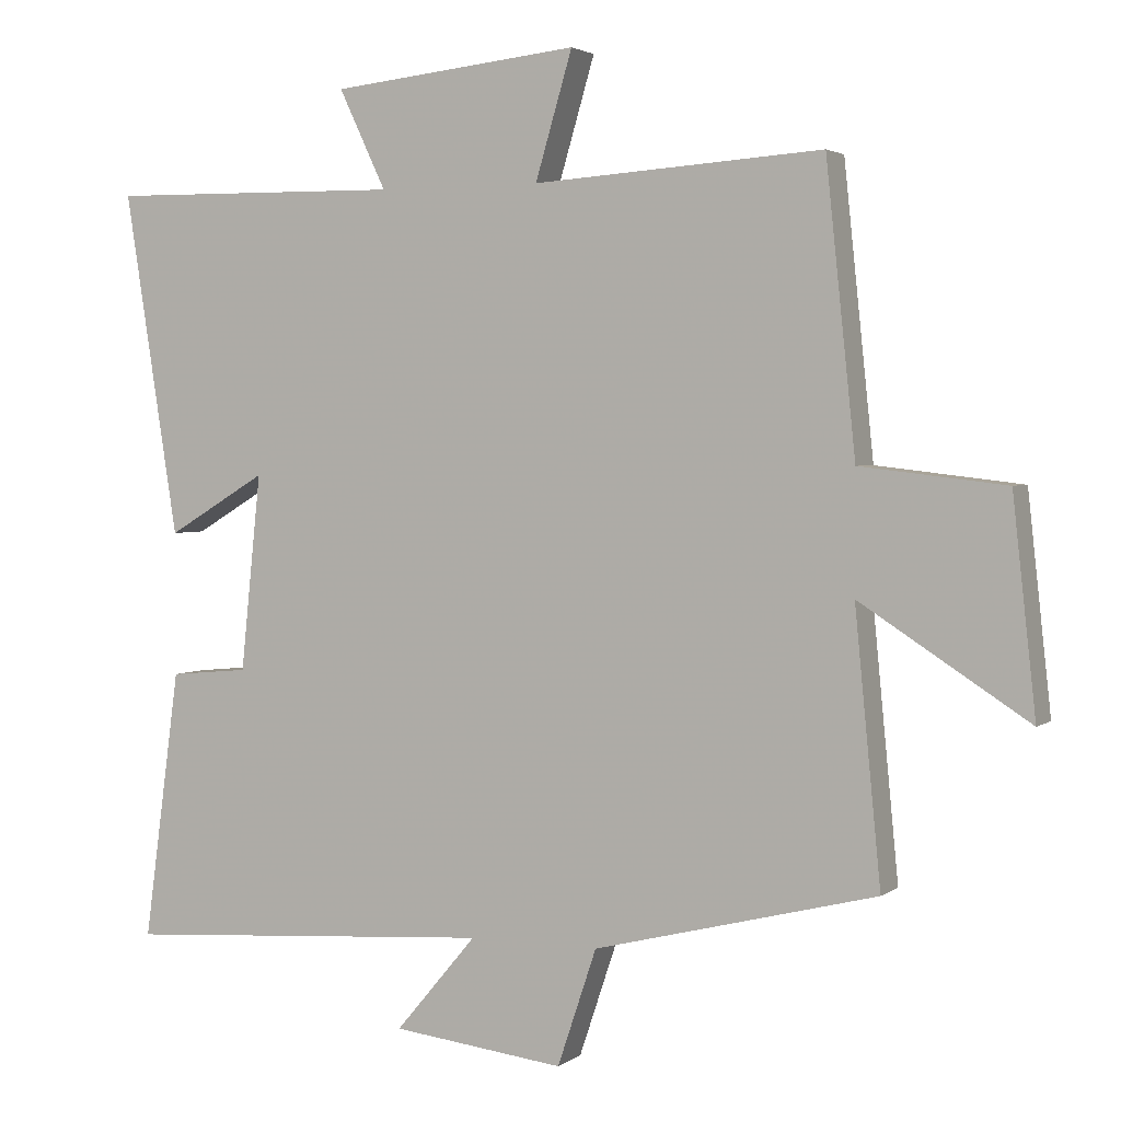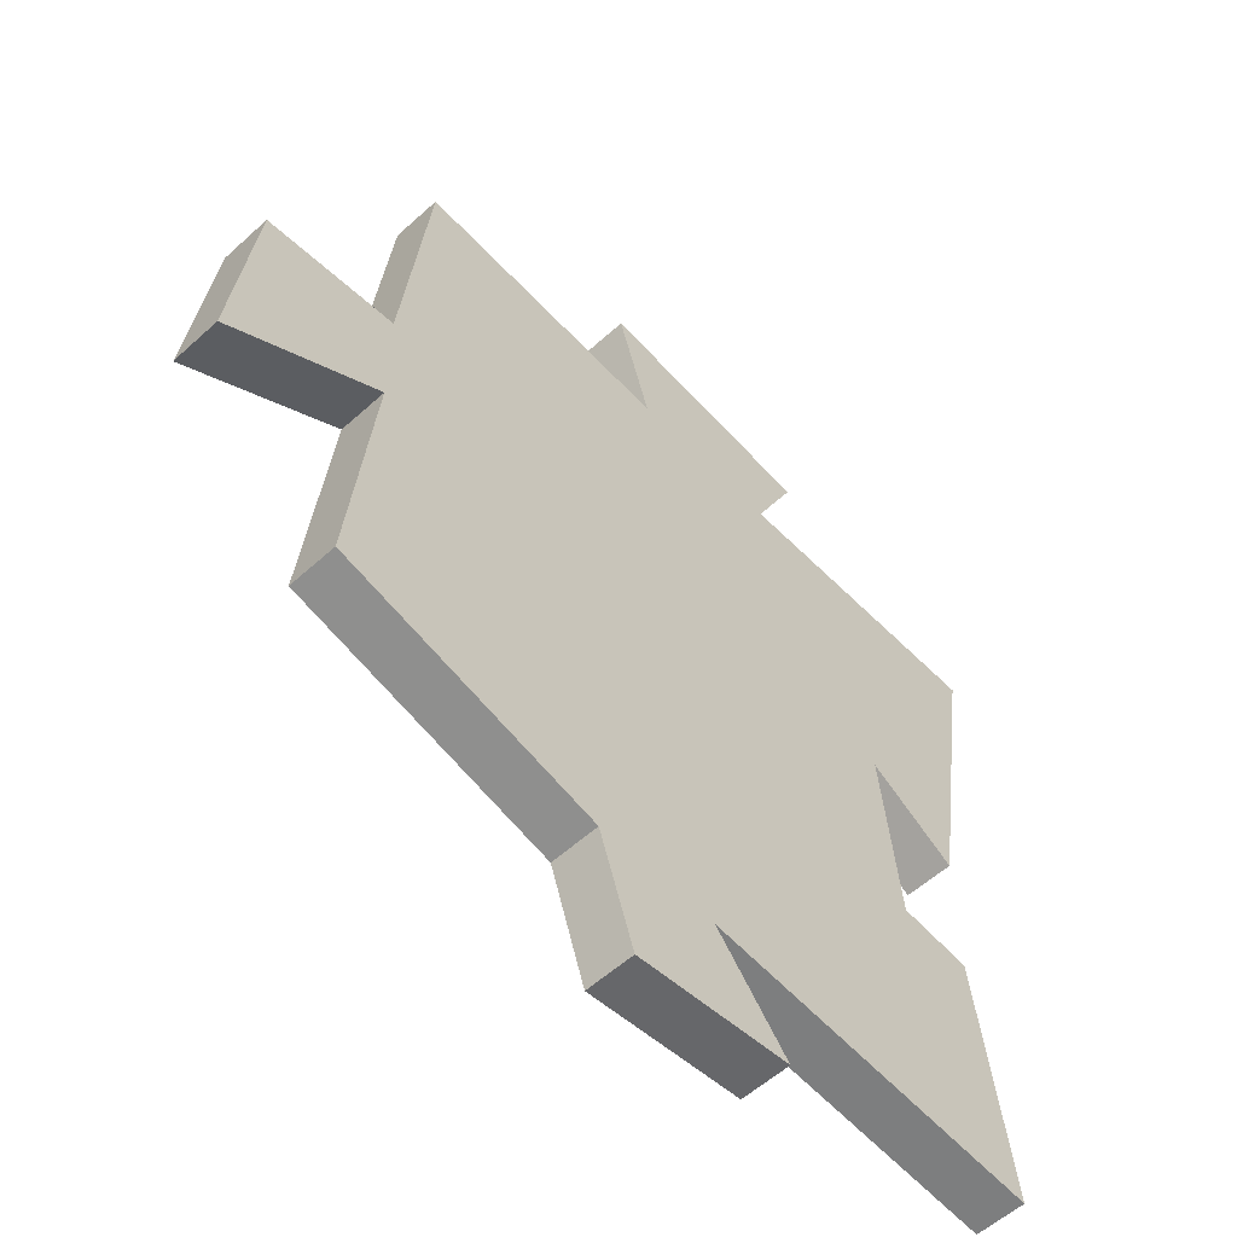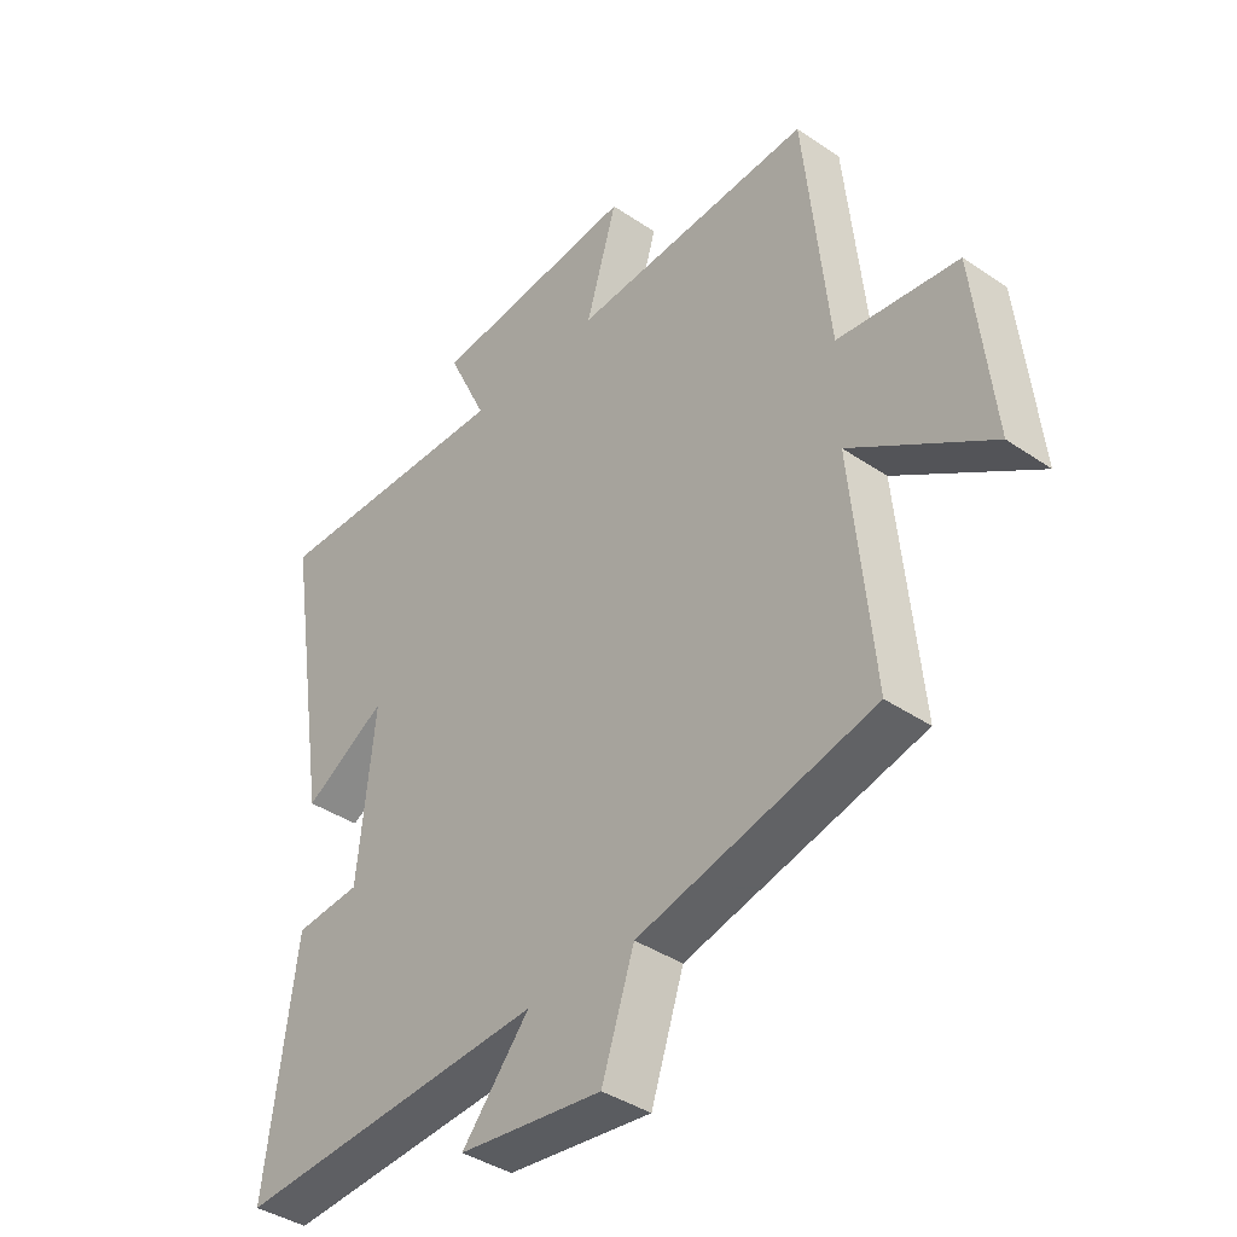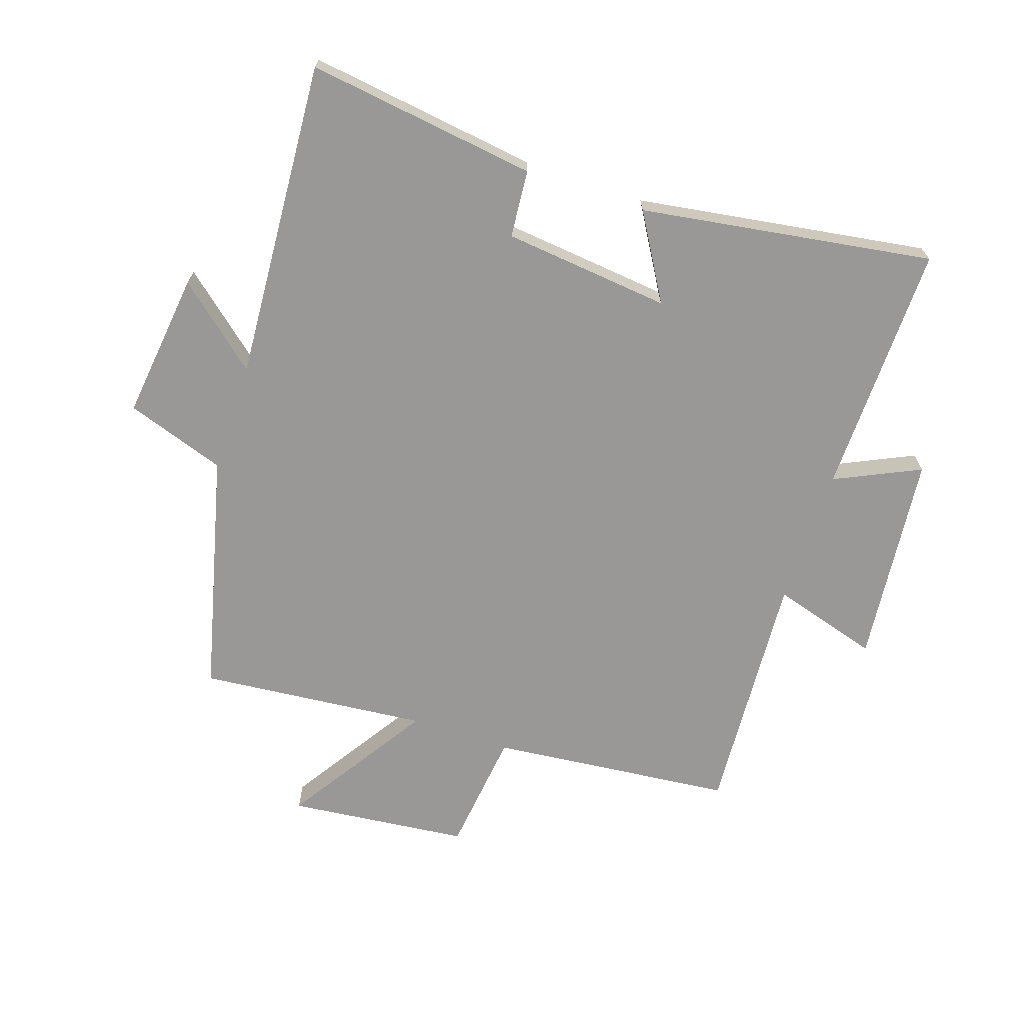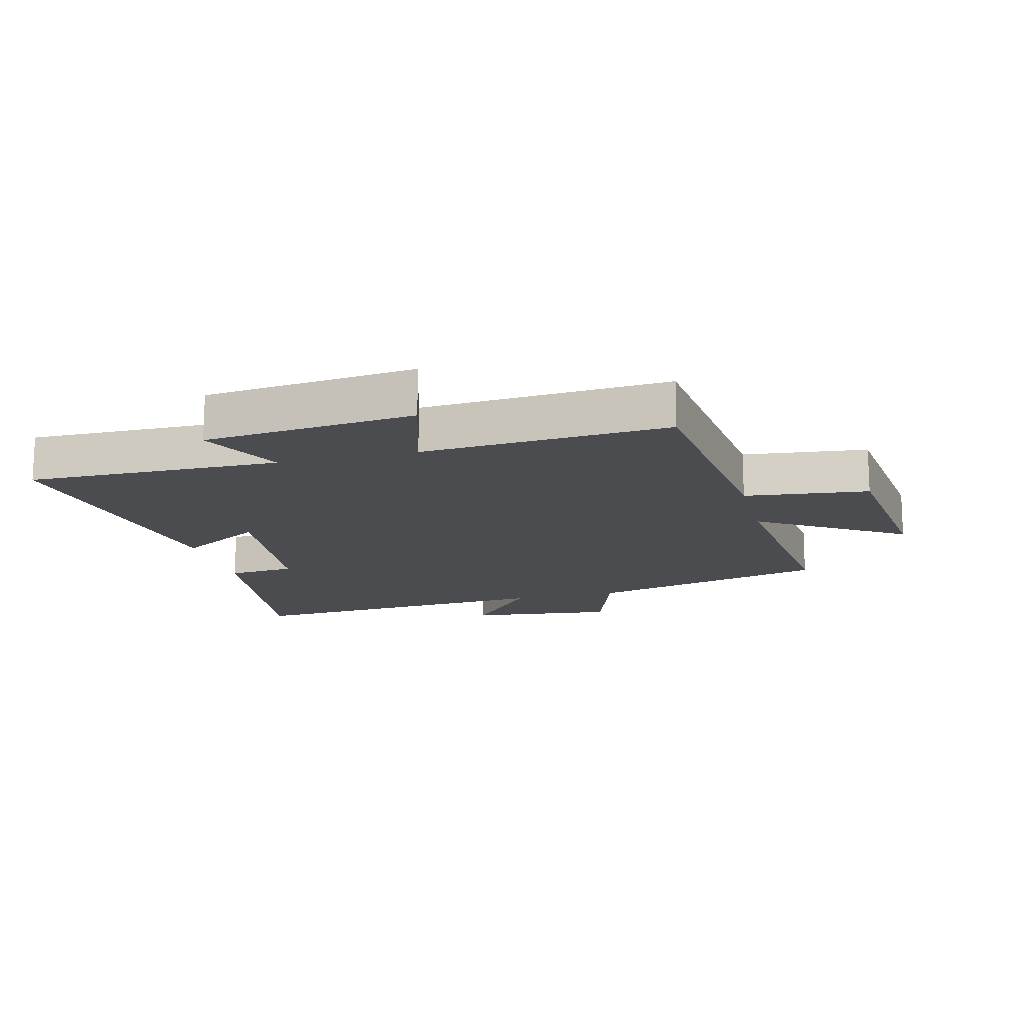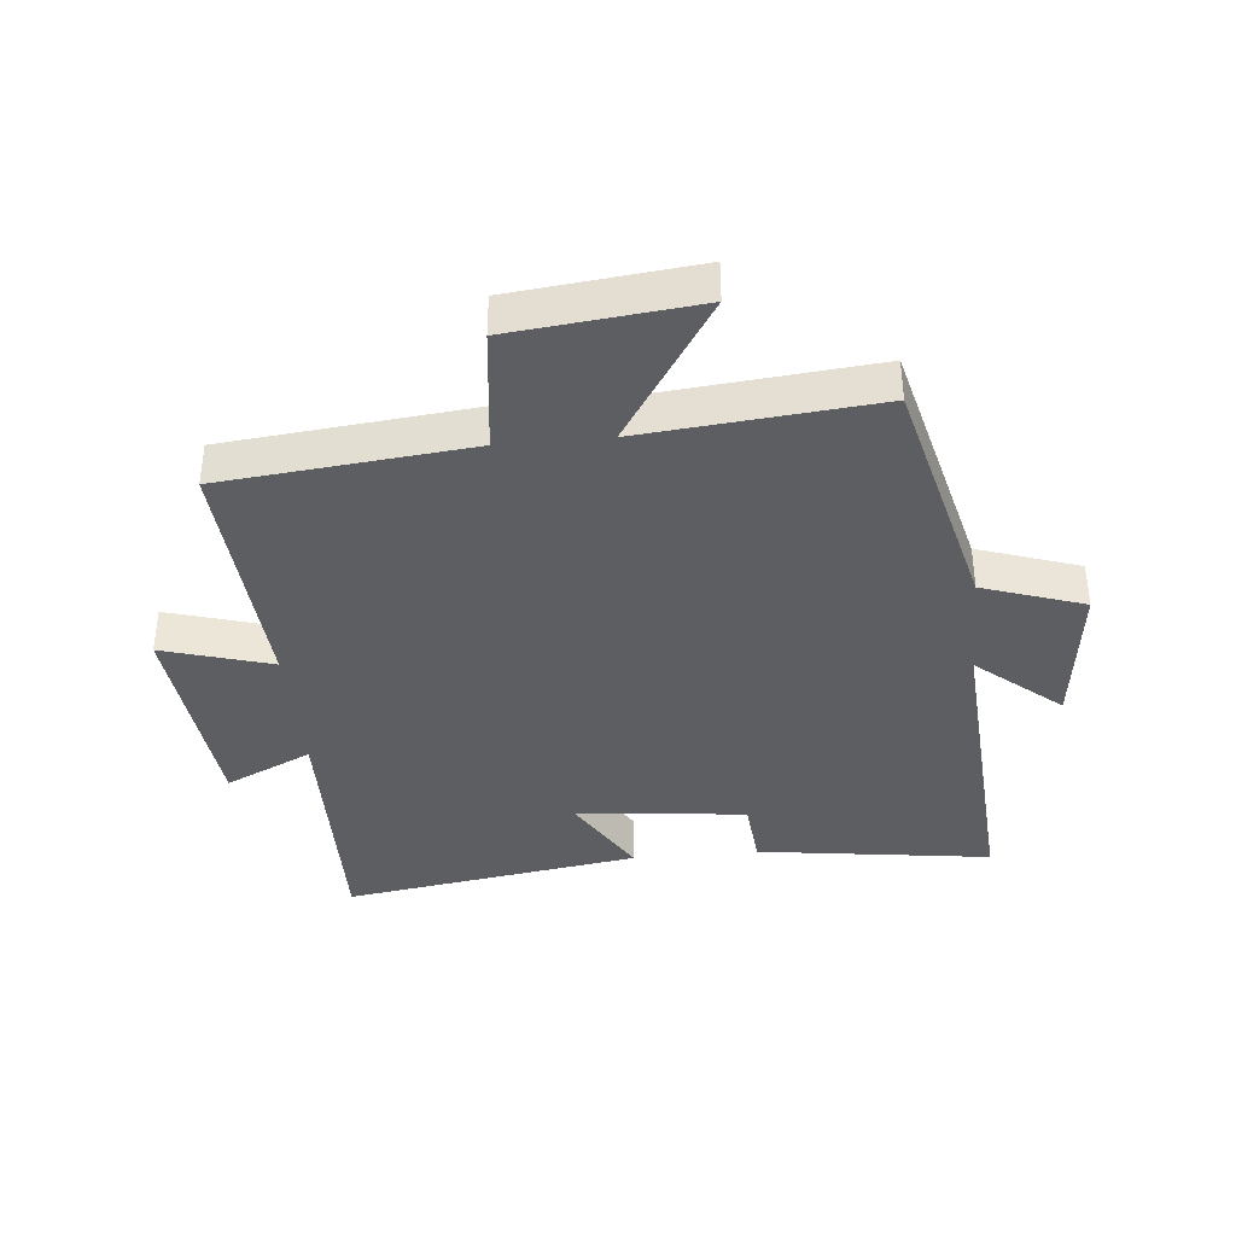
<metadata>
{"format":"obj","ext":"obj","renderer":"f3d","projection":"perspective","resolution":1024,"background":"white","views":[{"elev":2.8,"azim":25.0,"up":"+Z"},{"elev":-56.7,"azim":133.4,"up":"+Z"},{"elev":-39.2,"azim":49.6,"up":"+Z"},{"elev":-68.6,"azim":-108.7,"up":"+Y"},{"elev":-15.2,"azim":14.4,"up":"+Y"},{"elev":-38.2,"azim":95.3,"up":"+Y"}]}
</metadata>
<code>
v -0.55 0.07 -0.536
v -0.5 0.07 -0.164
v -0.391 0.07 -0.154
v -0.363 0.07 0.116
v -0.5 0.07 0.034
v -0.574 0.07 0.506
v -0.166 0.07 0.5
v -0.231 0.07 0.637
v 0.111 0.07 0.673
v 0.06 0.07 0.5
v 0.459 0.07 0.527
v 0.5 0.07 0.134
v 0.7 0.07 0.111
v 0.732 0.07 -0.181
v 0.5 0.07 -0.032
v 0.536 0.07 -0.402
v 0.146 0.07 -0.5
v 0.092 0.07 -0.661
v -0.146 0.07 -0.633
v -0.034 0.07 -0.5
v -0.55 0 -0.536
v -0.5 0 -0.164
v -0.391 0 -0.154
v -0.363 0 0.116
v -0.5 0 0.034
v -0.574 0 0.506
v -0.166 0 0.5
v -0.231 0 0.637
v 0.111 0 0.673
v 0.06 0 0.5
v 0.459 0 0.527
v 0.5 0 0.134
v 0.7 0 0.111
v 0.732 0 -0.181
v 0.5 0 -0.032
v 0.536 0 -0.402
v 0.146 0 -0.5
v 0.092 0 -0.661
v -0.146 0 -0.633
v -0.034 0 -0.5
f 17 18 19 20
f 15 16 17 20
f 15 20 1
f 12 13 14 15
f 12 15 1
f 11 12 1
f 10 11 1
f 7 8 9 10
f 4 5 6 7
f 3 4 7 10
f 1 2 3
f 1 3 10
f 40 39 38 37
f 40 37 36 35
f 21 40 35
f 35 34 33 32
f 21 35 32
f 21 32 31
f 21 31 30
f 30 29 28 27
f 27 26 25 24
f 30 27 24 23
f 23 22 21
f 30 23 21
f 1 21 22 2
f 2 22 23 3
f 3 23 24 4
f 4 24 25 5
f 5 25 26 6
f 6 26 27 7
f 7 27 28 8
f 8 28 29 9
f 9 29 30 10
f 10 30 31 11
f 11 31 32 12
f 12 32 33 13
f 13 33 34 14
f 14 34 35 15
f 15 35 36 16
f 16 36 37 17
f 17 37 38 18
f 18 38 39 19
f 19 39 40 20
f 20 40 21 1

</code>
